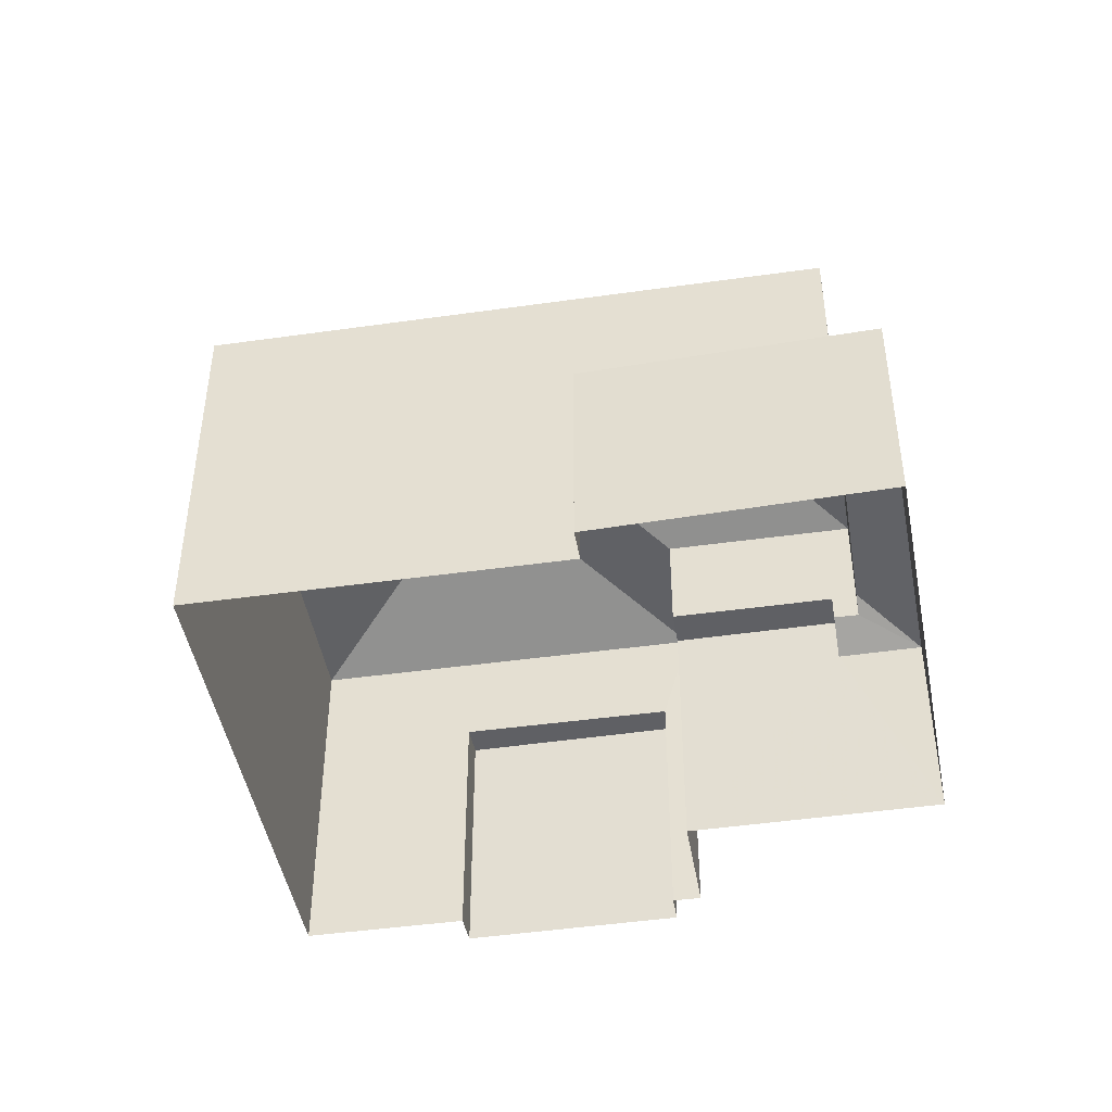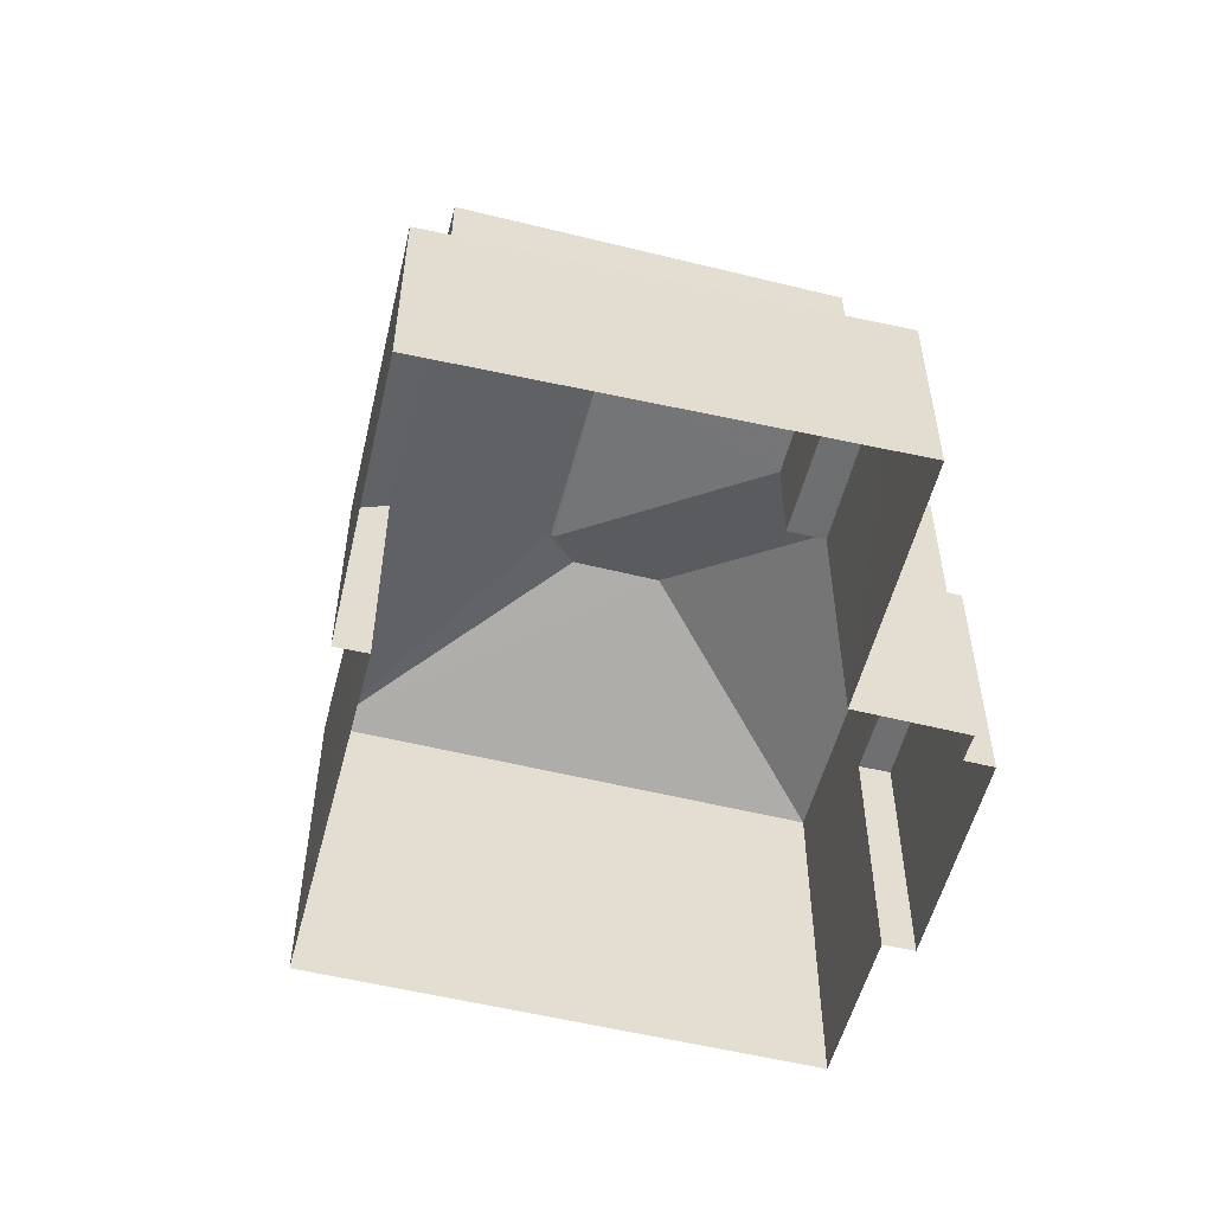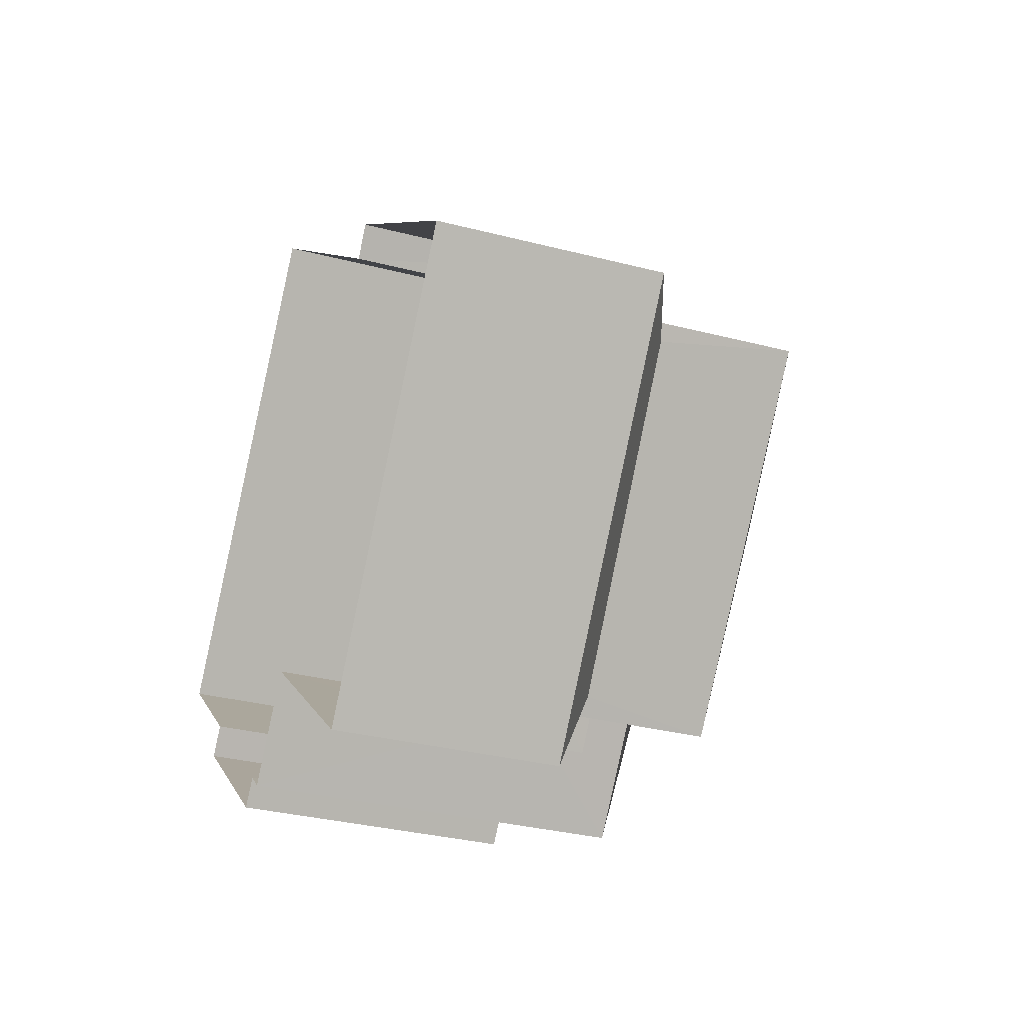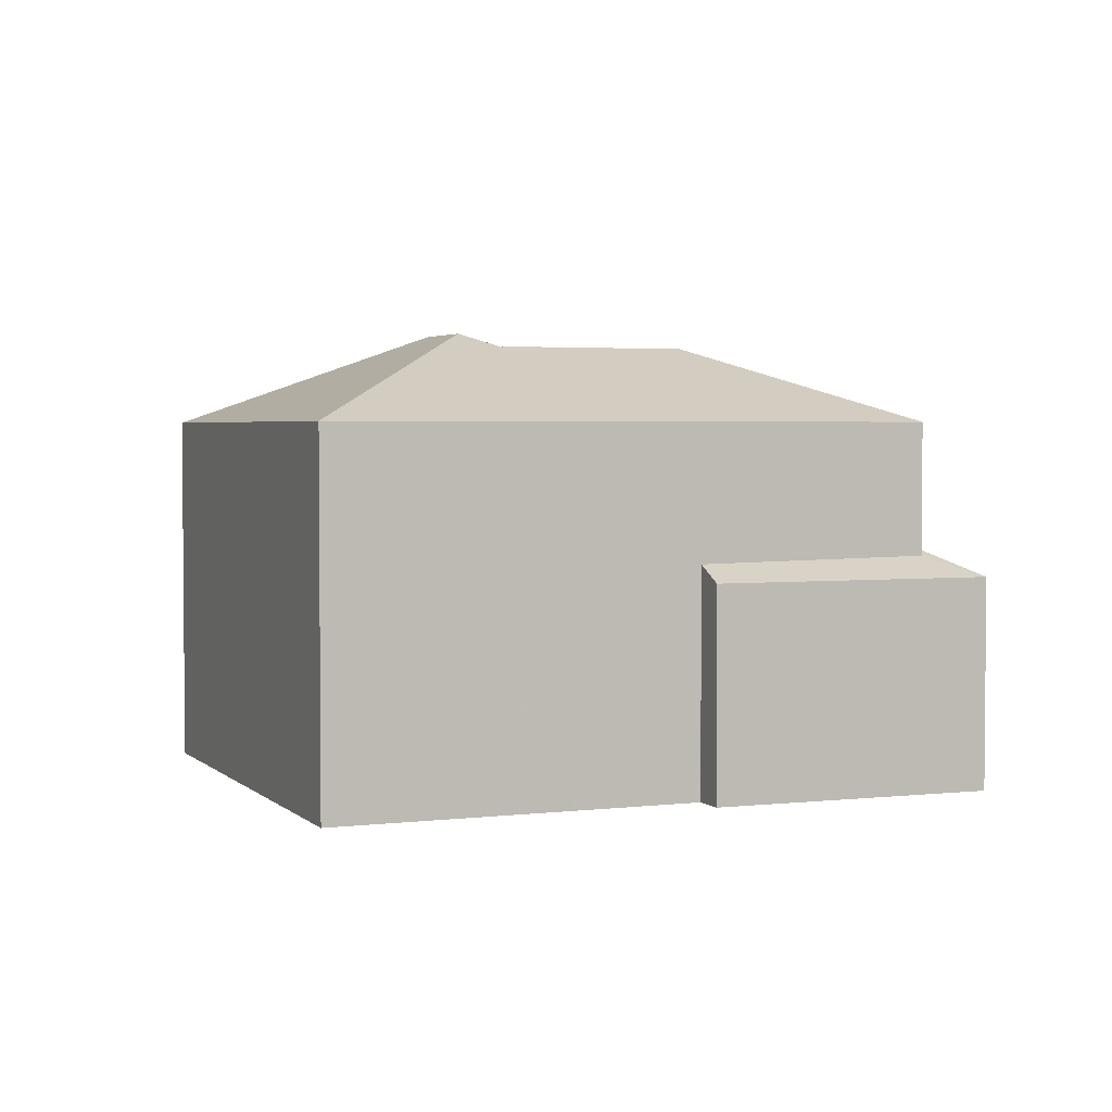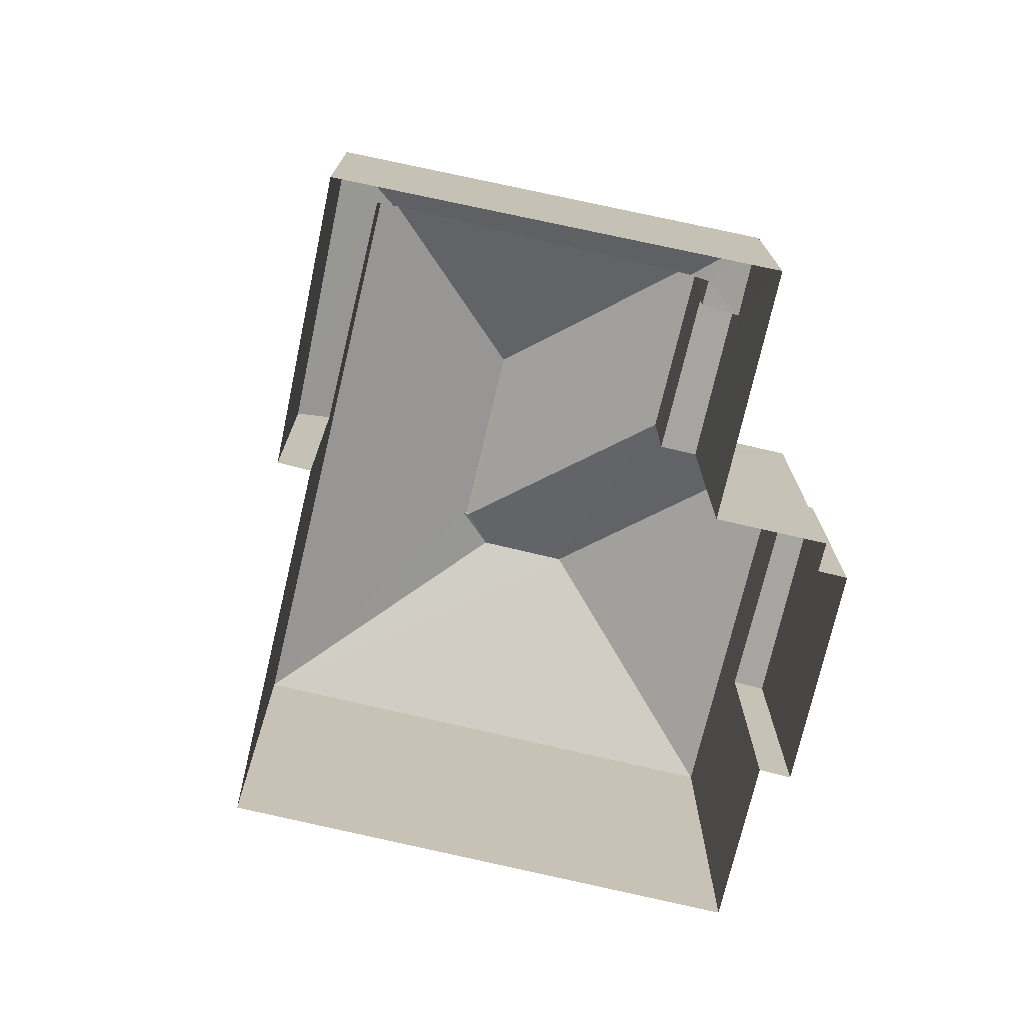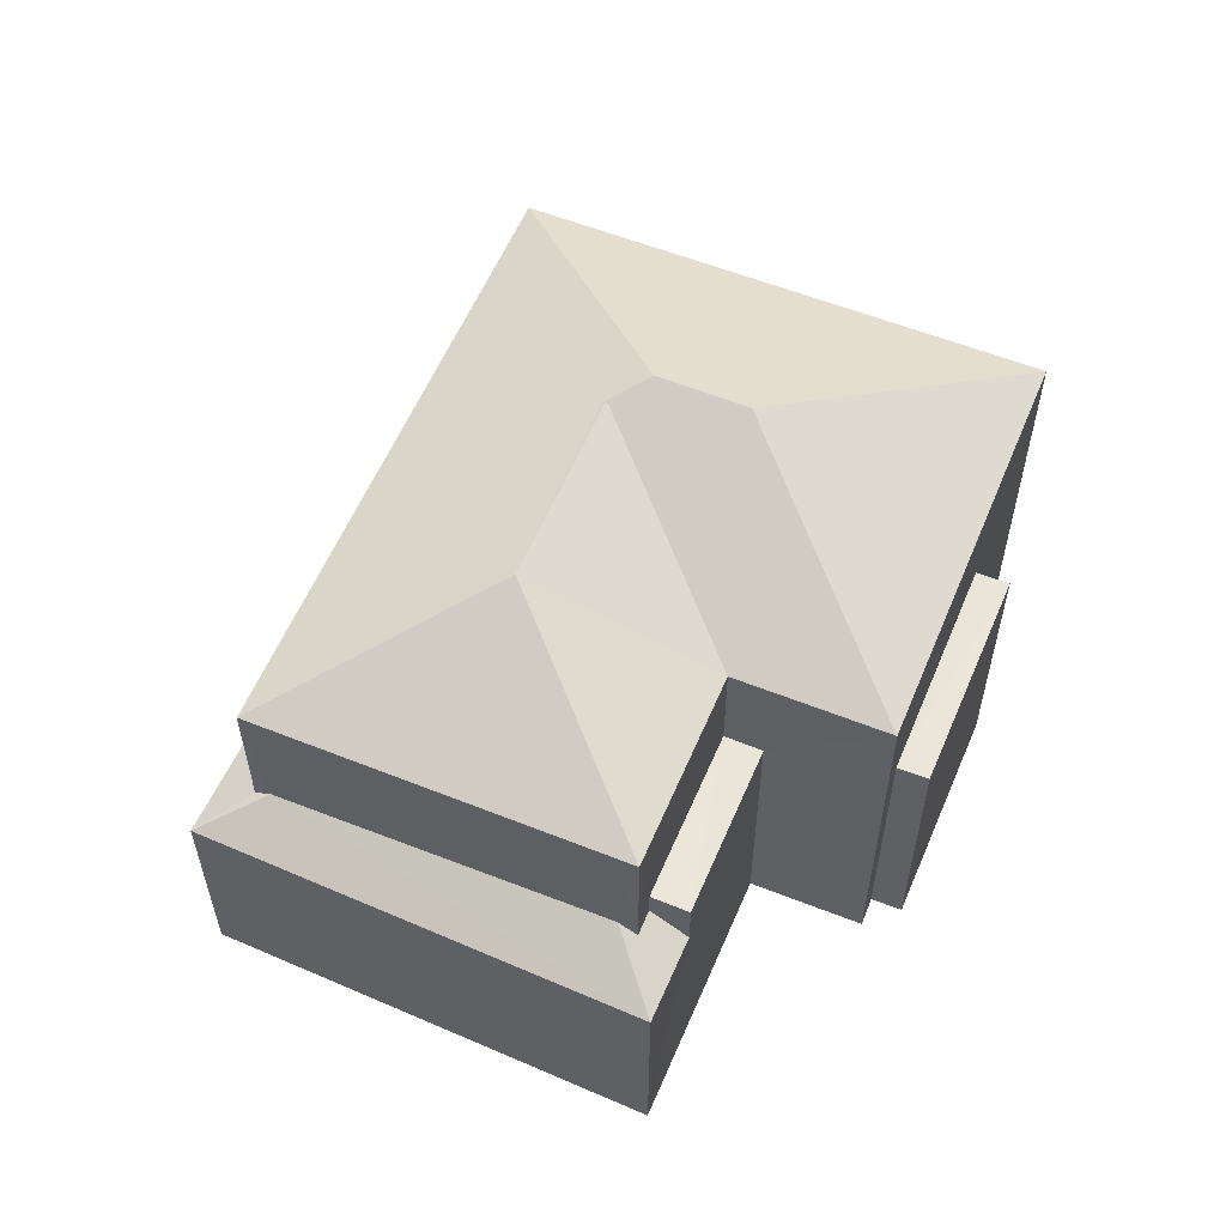
<metadata>
{"format":"obj","ext":"obj","renderer":"f3d","projection":"perspective","resolution":1024,"background":"white","views":[{"elev":-44.4,"azim":-131.7,"up":"+Z"},{"elev":-54.5,"azim":-65.7,"up":"+Z"},{"elev":-32.5,"azim":-109.8,"up":"+Y"},{"elev":3.1,"azim":-163.5,"up":"+Z"},{"elev":-73.9,"azim":-64.5,"up":"+Z"},{"elev":57.4,"azim":-28.5,"up":"+Z"}]}
</metadata>
<code>
v -2.233e+05 -1.271e+05 18.93
v -2.233e+05 -1.271e+05 18.93
v -2.233e+05 -1.271e+05 18.93
v -2.233e+05 -1.271e+05 18.93
v -2.233e+05 -1.271e+05 18.93
v -2.233e+05 -1.271e+05 18.93
v -2.233e+05 -1.271e+05 18.93
v -2.233e+05 -1.271e+05 18.93
v -2.233e+05 -1.271e+05 18.93
v -2.233e+05 -1.271e+05 18.93
v -2.233e+05 -1.271e+05 18.93
v -2.233e+05 -1.271e+05 18.93
v -2.233e+05 -1.271e+05 25.76
v -2.233e+05 -1.271e+05 27.42
v -2.233e+05 -1.271e+05 25.76
v -2.233e+05 -1.271e+05 25.76
v -2.233e+05 -1.271e+05 27.42
v -2.233e+05 -1.271e+05 22.9
v -2.233e+05 -1.271e+05 22.9
v -2.233e+05 -1.271e+05 23.32
v -2.233e+05 -1.271e+05 23.32
v -2.233e+05 -1.271e+05 23.53
v -2.233e+05 -1.271e+05 27.17
v -2.233e+05 -1.271e+05 27.15
v -2.233e+05 -1.271e+05 25.76
v -2.233e+05 -1.271e+05 27.17
v -2.233e+05 -1.271e+05 23.27
v -2.233e+05 -1.271e+05 22.9
v -2.233e+05 -1.271e+05 22.9
v -2.233e+05 -1.271e+05 23.43
v -2.233e+05 -1.271e+05 23.21
v -2.233e+05 -1.271e+05 25.76
v -2.233e+05 -1.271e+05 27.15
v -2.233e+05 -1.271e+05 25.76
v -2.233e+05 -1.271e+05 23.83
v -2.233e+05 -1.271e+05 23.83
v -2.233e+05 -1.271e+05 23.83
v -2.233e+05 -1.271e+05 23.83
v -2.233e+05 -1.271e+05 23.83
v -2.233e+05 -1.271e+05 23.83
v -2.233e+05 -1.271e+05 23.83
v -2.233e+05 -1.271e+05 23.83
f 1 2 3
f 4 3 5
f 6 7 4
f 8 2 9
f 8 9 10
f 6 4 11
f 12 5 8
f 11 4 5
f 3 2 5
f 5 2 8
f 13 14 15
f 14 16 17
f 14 13 16
f 18 19 20
f 19 21 20
f 22 18 20
f 23 24 25
f 25 24 16
f 16 24 17
f 26 24 23
f 27 28 29
f 29 30 27
f 31 28 27
f 23 25 32
f 24 33 17
f 17 33 14
f 14 34 15
f 14 33 34
f 30 18 22
f 30 29 18
f 34 33 23
f 34 23 32
f 33 26 23
f 35 36 37
f 35 38 36
f 39 40 41
f 42 39 41
f 20 38 32
f 32 38 34
f 20 21 38
f 34 38 35
f 28 31 4
f 7 28 4
f 16 1 3
f 16 13 1
f 5 12 37
f 12 15 37
f 37 34 35
f 37 15 34
f 16 3 31
f 3 4 31
f 25 16 31
f 27 25 31
f 18 6 11
f 18 29 6
f 29 7 6
f 29 28 7
f 2 1 42
f 1 13 42
f 8 39 12
f 42 13 15
f 39 42 15
f 12 39 15
f 39 10 40
f 39 8 10
f 37 19 5
f 5 19 11
f 37 36 19
f 11 19 18
f 21 36 38
f 21 19 36
f 2 41 9
f 2 42 41
f 33 24 26
f 41 10 9
f 41 40 10
f 22 32 25
f 25 27 30
f 20 32 22
f 22 25 30

</code>
